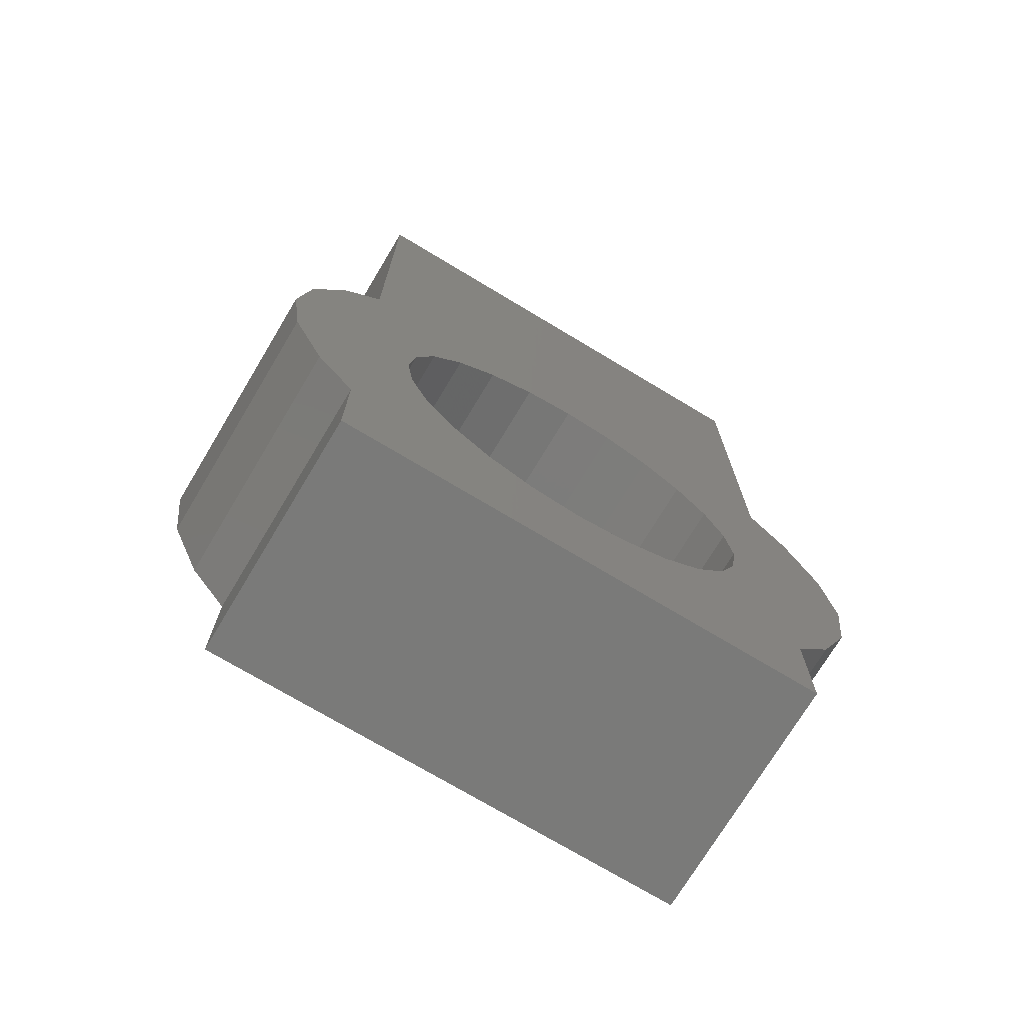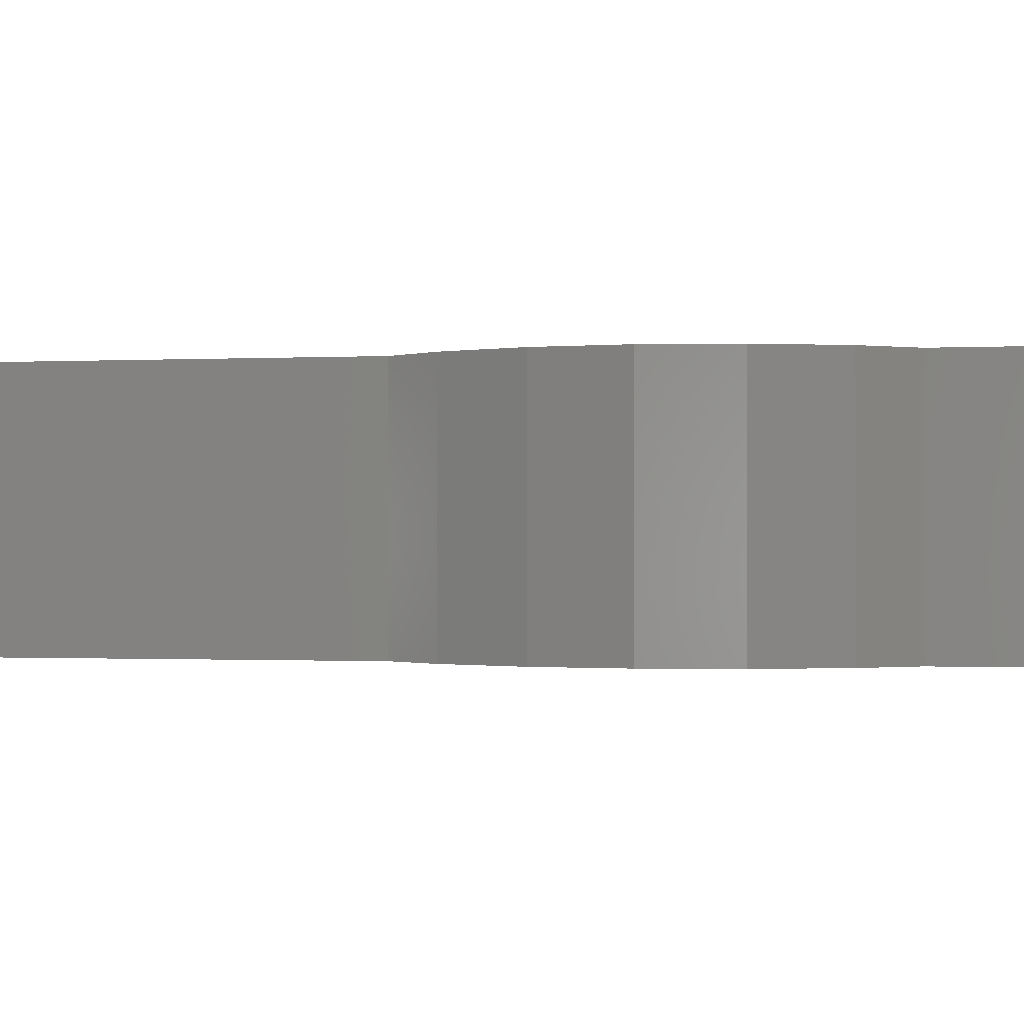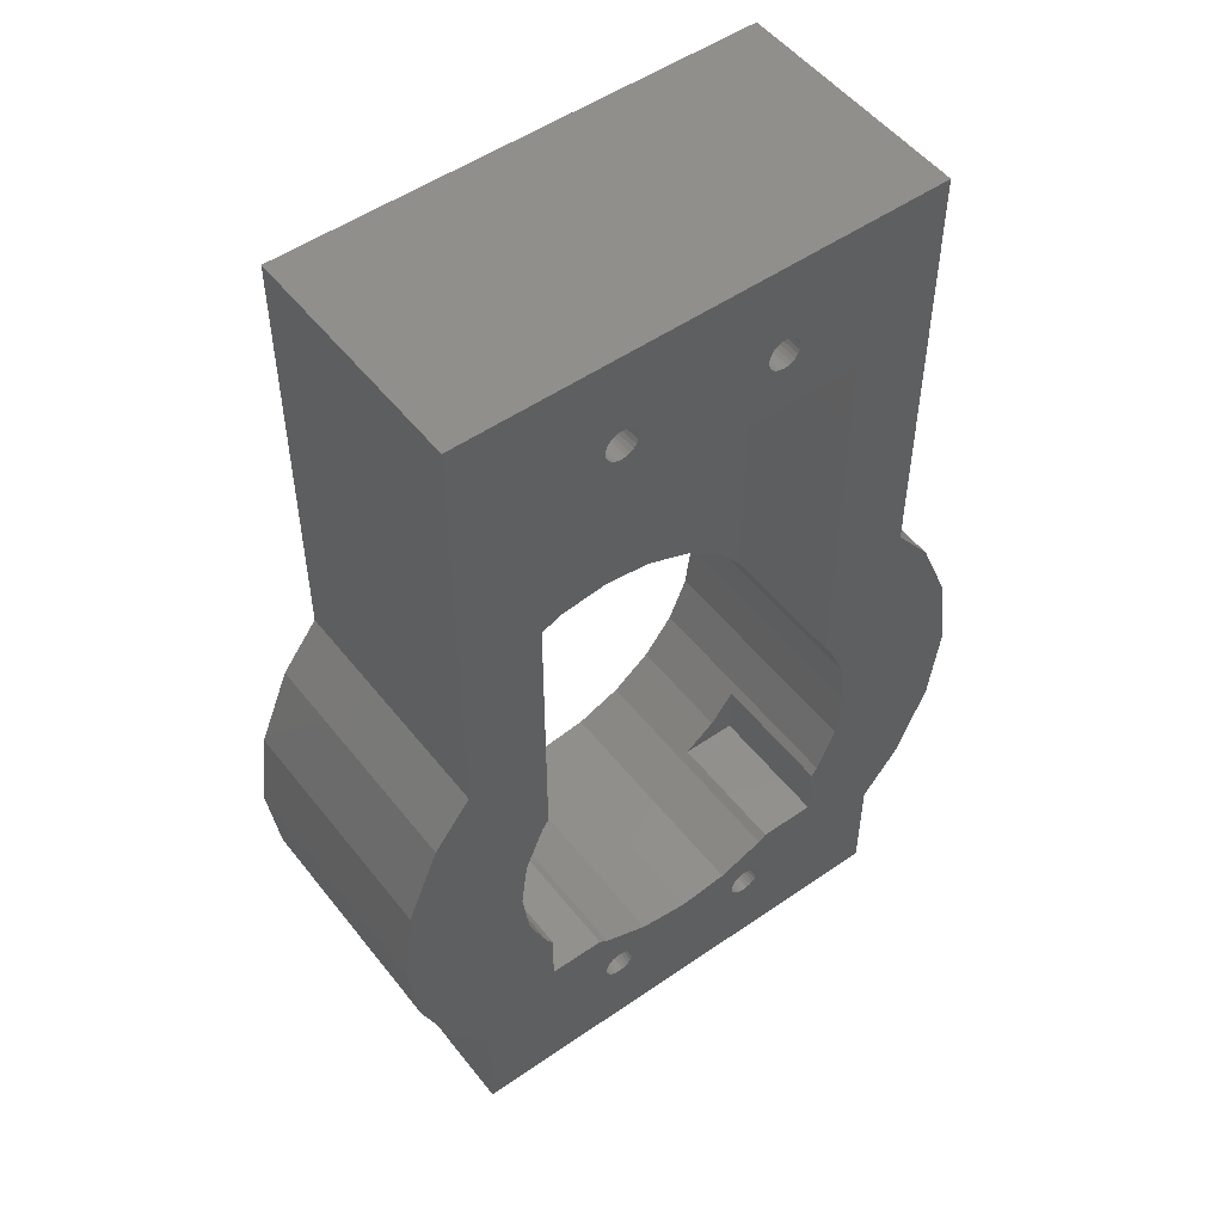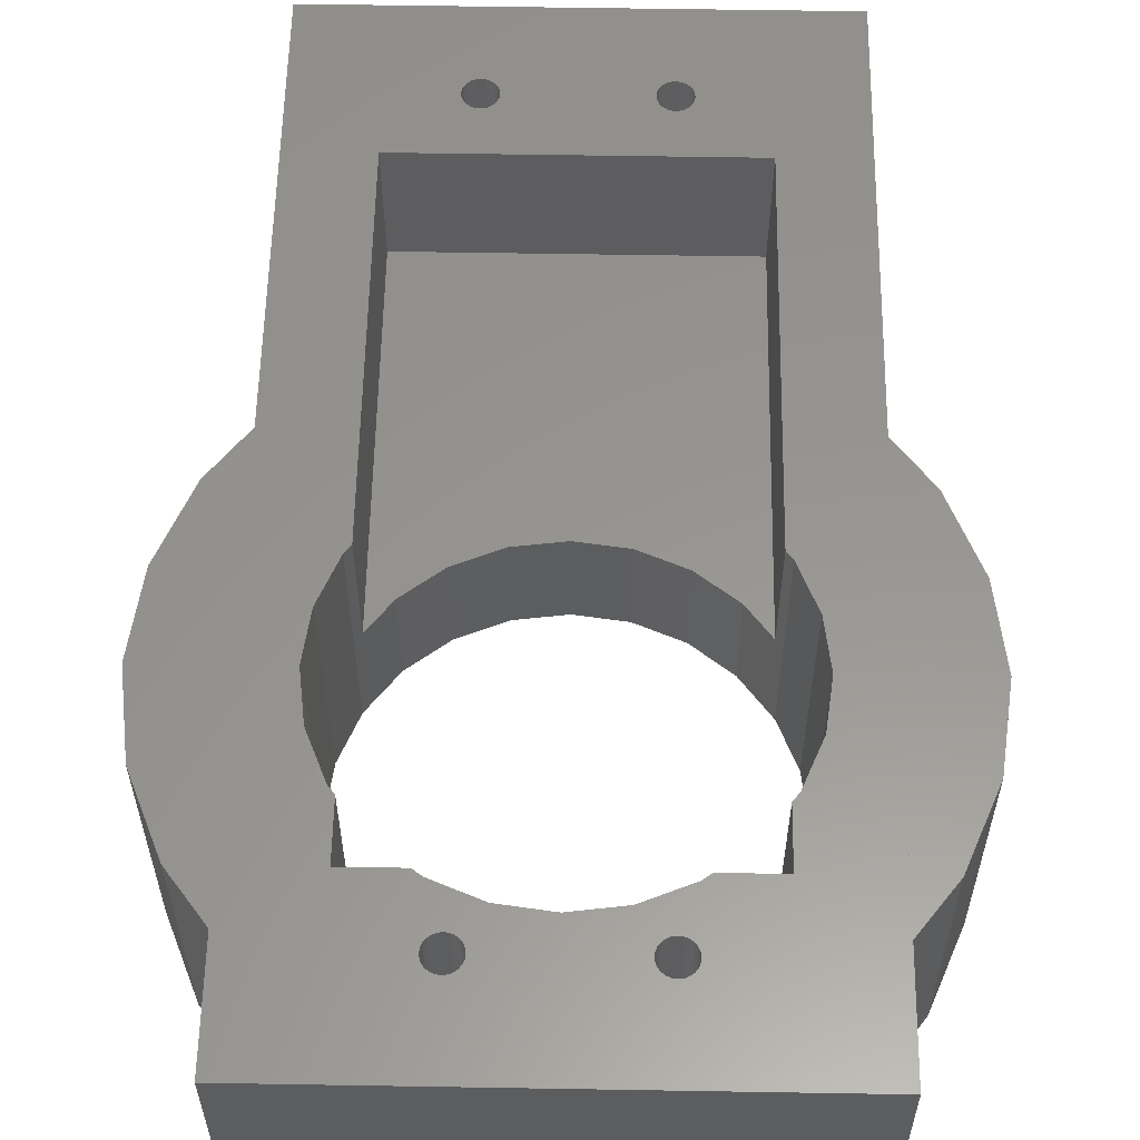
<metadata>
{"format":"stl","ext":"stl","renderer":"f3d","projection":"perspective","resolution":1024,"background":"white","views":[{"elev":-73.1,"azim":149.0,"up":"+Y"},{"elev":-0.7,"azim":-78.0,"up":"+Z"},{"elev":51.5,"azim":-36.9,"up":"+Y"},{"elev":57.9,"azim":1.0,"up":"+Z"}]}
</metadata>
<code>
# stl→obj: 296 verts, 592 faces
v 93.12 64.41 0
v 63.12 37.44 0
v 63.12 64.41 0
v 67.73 30.41 0
v 66.53 27.52 0
v 63.12 11.39 0
v 63.12 4.412 0
v 66.12 24.41 0
v 69.63 32.9 0
v 72.12 34.8 0
v 75.01 36 0
v 78.12 36.41 0
v 81.22 36 0
v 84.12 34.8 0
v 86.6 32.9 0
v 88.51 30.41 0
v 89.71 27.52 0
v 90.12 24.41 0
v 95.44 34.41 0
v 93.12 11.39 0
v 93.12 37.44 0
v 95.44 14.41 0
v 97.44 29.59 0
v 97.44 19.24 0
v 98.12 24.41 0
v 72.12 14.02 0
v 93.12 4.412 0
v 69.63 15.93 0
v 67.73 18.41 0
v 66.53 21.31 0
v 75.01 12.82 0
v 78.12 12.41 0
v 81.22 12.82 0
v 84.12 14.02 0
v 86.6 15.93 0
v 88.51 18.41 0
v 89.71 21.31 0
v 58.8 29.59 0
v 58.8 19.24 0
v 58.12 24.41 0
v 60.8 34.41 0
v 60.8 14.41 0
v 63.12 64.41 15
v 93.12 64.41 15
v 93.12 37.44 15
v 93.12 4.412 15
v 63.12 4.412 15
v 63.12 11.39 15
v 72.12 14.02 15
v 72.62 11.28 15
v 75.01 12.82 15
v 72.41 11.12 15
v 72.25 10.91 15
v 72.15 10.67 15
v 72.12 10.41 15
v 72.86 11.38 15
v 73.12 11.41 15
v 73.38 11.38 15
v 73.62 11.28 15
v 73.83 11.12 15
v 73.98 10.91 15
v 74.08 10.67 15
v 74.12 10.41 15
v 68.12 54.41 15
v 72.15 58.15 15
v 72.12 58.41 15
v 72.25 57.91 15
v 72.41 57.7 15
v 72.62 57.55 15
v 72.86 57.45 15
v 88.12 54.41 15
v 73.12 57.41 15
v 73.38 57.45 15
v 73.62 57.55 15
v 73.83 57.7 15
v 73.98 57.91 15
v 74.08 58.15 15
v 74.12 58.41 15
v 82.62 57.55 15
v 82.41 57.7 15
v 82.25 57.91 15
v 82.15 58.15 15
v 82.12 58.41 15
v 82.86 57.45 15
v 83.12 57.41 15
v 83.38 57.45 15
v 83.62 57.55 15
v 83.83 57.7 15
v 83.98 57.91 15
v 84.08 58.15 15
v 84.12 58.41 15
v 88.51 30.41 15
v 88.12 30.92 15
v 72.86 9.446 15
v 72.62 9.546 15
v 72.41 9.704 15
v 68.12 14.41 15
v 66.53 21.31 15
v 63.12 37.44 15
v 66.12 24.41 15
v 67.73 18.41 15
v 72.25 9.912 15
v 72.15 10.15 15
v 71.61 14.41 15
v 73.12 9.412 15
v 73.38 9.446 15
v 73.62 9.546 15
v 73.83 9.704 15
v 73.98 9.912 15
v 74.08 10.15 15
v 82.62 9.546 15
v 78.12 12.41 15
v 82.41 9.704 15
v 82.25 9.912 15
v 82.15 10.15 15
v 81.22 12.82 15
v 82.12 10.41 15
v 82.86 9.446 15
v 83.12 9.412 15
v 83.38 9.446 15
v 83.62 9.546 15
v 83.83 9.704 15
v 83.98 9.912 15
v 84.08 10.15 15
v 84.12 10.41 15
v 84.12 14.02 15
v 84.63 14.41 15
v 88.12 14.41 15
v 88.12 17.9 15
v 88.51 18.41 15
v 89.71 21.31 15
v 90.12 24.41 15
v 95.44 14.41 15
v 93.12 11.39 15
v 95.44 34.41 15
v 97.44 29.59 15
v 97.44 19.24 15
v 98.12 24.41 15
v 72.86 59.38 15
v 72.62 59.28 15
v 72.41 59.12 15
v 66.53 27.52 15
v 67.73 30.41 15
v 68.12 30.92 15
v 72.25 58.91 15
v 72.15 58.67 15
v 73.12 59.41 15
v 73.38 59.38 15
v 73.62 59.28 15
v 73.83 59.12 15
v 73.98 58.91 15
v 74.08 58.67 15
v 82.62 59.28 15
v 82.41 59.12 15
v 82.25 58.91 15
v 82.15 58.67 15
v 82.86 59.38 15
v 83.12 59.41 15
v 83.38 59.38 15
v 83.62 59.28 15
v 83.83 59.12 15
v 83.98 58.91 15
v 84.08 58.67 15
v 89.71 27.52 15
v 82.25 10.91 15
v 82.15 10.67 15
v 82.41 11.12 15
v 82.62 11.28 15
v 82.86 11.38 15
v 83.12 11.41 15
v 83.38 11.38 15
v 83.62 11.28 15
v 83.83 11.12 15
v 83.98 10.91 15
v 84.08 10.67 15
v 68.12 17.9 15
v 58.8 19.24 15
v 58.8 29.59 15
v 58.12 24.41 15
v 60.8 34.41 15
v 60.8 14.41 15
v 88.12 30.92 7
v 86.6 32.9 7
v 84.12 34.8 7
v 81.22 36 7
v 78.12 36.41 7
v 75.01 36 7
v 72.12 34.8 7
v 69.63 32.9 7
v 68.12 30.92 7
v 69.63 15.93 7
v 68.12 17.9 7
v 71.61 14.41 7
v 84.63 14.41 7
v 86.6 15.93 7
v 88.12 17.9 7
v 68.12 14.41 7
v 88.12 54.41 7
v 68.12 54.41 7
v 88.12 14.41 7
v 72.15 10.15 10
v 72.15 10.67 10
v 72.12 10.41 10
v 72.25 9.912 10
v 72.25 10.91 10
v 72.41 9.704 10
v 72.41 11.12 10
v 72.62 9.546 10
v 72.62 11.28 10
v 72.86 9.446 10
v 72.86 11.38 10
v 73.12 9.412 10
v 73.12 11.41 10
v 73.38 9.446 10
v 73.38 11.38 10
v 73.62 9.546 10
v 73.62 11.28 10
v 73.83 9.704 10
v 73.83 11.12 10
v 73.98 9.912 10
v 73.98 10.91 10
v 74.08 10.15 10
v 74.08 10.67 10
v 74.12 10.41 10
v 82.15 10.15 10
v 82.15 10.67 10
v 82.12 10.41 10
v 82.25 9.912 10
v 82.25 10.91 10
v 82.41 9.704 10
v 82.41 11.12 10
v 82.62 9.546 10
v 82.62 11.28 10
v 82.86 9.446 10
v 82.86 11.38 10
v 83.12 9.412 10
v 83.12 11.41 10
v 83.38 9.446 10
v 83.38 11.38 10
v 83.62 9.546 10
v 83.62 11.28 10
v 83.83 9.704 10
v 83.83 11.12 10
v 83.98 9.912 10
v 83.98 10.91 10
v 84.08 10.15 10
v 84.08 10.67 10
v 84.12 10.41 10
v 72.15 58.15 10
v 72.15 58.67 10
v 72.12 58.41 10
v 72.25 58.91 10
v 72.25 57.91 10
v 72.41 57.7 10
v 72.41 59.12 10
v 72.62 57.55 10
v 72.62 59.28 10
v 72.86 57.45 10
v 72.86 59.38 10
v 73.12 57.41 10
v 73.12 59.41 10
v 73.38 57.45 10
v 73.38 59.38 10
v 73.62 57.55 10
v 73.62 59.28 10
v 73.83 57.7 10
v 73.83 59.12 10
v 73.98 57.91 10
v 73.98 58.91 10
v 74.08 58.15 10
v 74.08 58.67 10
v 74.12 58.41 10
v 82.15 58.15 10
v 82.15 58.67 10
v 82.12 58.41 10
v 82.25 58.91 10
v 82.25 57.91 10
v 82.41 57.7 10
v 82.41 59.12 10
v 82.62 57.55 10
v 82.62 59.28 10
v 82.86 57.45 10
v 82.86 59.38 10
v 83.12 57.41 10
v 83.12 59.41 10
v 83.38 57.45 10
v 83.38 59.38 10
v 83.62 57.55 10
v 83.62 59.28 10
v 83.83 57.7 10
v 83.83 59.12 10
v 83.98 57.91 10
v 83.98 58.91 10
v 84.08 58.15 10
v 84.08 58.67 10
v 84.12 58.41 10
f 1 2 3
f 2 1 4
f 2 4 5
f 2 5 6
f 6 5 7
f 7 5 8
f 4 1 9
f 9 1 10
f 10 1 11
f 11 1 12
f 12 1 13
f 13 1 14
f 14 1 15
f 15 1 16
f 16 1 17
f 17 1 18
f 19 20 21
f 20 19 22
f 22 19 23
f 22 23 24
f 24 23 25
f 7 26 27
f 26 7 28
f 28 7 29
f 29 7 30
f 30 7 8
f 27 26 31
f 27 31 32
f 27 32 33
f 27 33 34
f 27 34 35
f 27 35 36
f 27 36 37
f 27 37 18
f 27 18 1
f 27 1 21
f 27 21 20
f 38 39 40
f 39 38 41
f 39 41 42
f 42 41 2
f 42 2 6
f 43 1 3
f 1 43 44
f 1 45 21
f 45 1 44
f 46 7 27
f 7 46 47
f 48 7 47
f 7 48 6
f 49 50 51
f 50 49 52
f 52 49 53
f 53 49 54
f 54 49 55
f 51 50 56
f 51 56 57
f 51 57 58
f 51 58 59
f 51 59 60
f 51 60 61
f 51 61 62
f 51 62 63
f 64 65 66
f 65 64 67
f 67 64 68
f 68 64 69
f 69 64 70
f 70 64 71
f 70 71 72
f 72 71 73
f 73 71 74
f 74 71 75
f 75 71 76
f 76 71 77
f 77 71 78
f 78 71 79
f 78 79 80
f 78 80 81
f 78 81 82
f 78 82 83
f 79 71 84
f 84 71 85
f 85 71 86
f 86 71 87
f 87 71 88
f 88 71 89
f 89 71 90
f 90 71 91
f 92 71 93
f 46 48 47
f 48 46 94
f 48 94 95
f 48 95 96
f 48 96 97
f 48 97 98
f 48 98 99
f 99 98 100
f 99 100 43
f 98 97 101
f 97 96 102
f 97 102 103
f 97 103 55
f 97 55 104
f 104 55 49
f 94 46 105
f 105 46 106
f 106 46 107
f 107 46 108
f 108 46 109
f 109 46 110
f 110 46 63
f 63 46 51
f 51 46 111
f 51 111 112
f 112 111 113
f 112 113 114
f 112 114 115
f 112 115 116
f 116 115 117
f 111 46 118
f 118 46 119
f 119 46 120
f 120 46 121
f 121 46 122
f 122 46 123
f 123 46 124
f 124 46 125
f 125 46 126
f 126 46 127
f 127 46 128
f 128 46 129
f 129 46 130
f 130 46 131
f 131 46 132
f 133 45 134
f 45 133 135
f 135 133 136
f 136 133 137
f 136 137 138
f 43 139 44
f 139 43 140
f 140 43 141
f 141 43 64
f 64 43 100
f 64 100 142
f 64 142 143
f 64 143 144
f 141 64 145
f 145 64 146
f 146 64 66
f 44 139 147
f 44 147 148
f 44 148 149
f 44 149 150
f 44 150 151
f 44 151 152
f 44 152 78
f 44 78 153
f 153 78 154
f 154 78 155
f 155 78 156
f 156 78 83
f 44 153 157
f 44 157 158
f 44 158 159
f 44 159 160
f 44 160 161
f 44 161 162
f 44 162 163
f 44 163 91
f 44 91 71
f 44 71 92
f 44 92 164
f 44 164 132
f 44 132 46
f 44 46 134
f 44 134 45
f 116 165 126
f 165 116 166
f 166 116 117
f 126 165 167
f 126 167 168
f 126 168 169
f 126 169 170
f 126 170 171
f 126 171 172
f 126 172 173
f 126 173 174
f 126 174 175
f 126 175 125
f 176 101 97
f 177 178 179
f 178 177 180
f 180 177 181
f 180 181 99
f 99 181 48
f 181 6 48
f 6 181 42
f 99 41 180
f 41 99 2
f 180 38 178
f 38 180 41
f 178 40 179
f 40 178 38
f 179 39 177
f 39 179 40
f 177 42 181
f 42 177 39
f 43 2 99
f 2 43 3
f 21 135 19
f 135 21 45
f 24 133 22
f 133 24 137
f 25 137 24
f 137 25 138
f 23 138 25
f 138 23 136
f 19 136 23
f 136 19 135
f 22 134 20
f 134 22 133
f 20 46 27
f 46 20 134
f 164 18 132
f 18 164 17
f 92 17 164
f 17 92 16
f 93 16 92
f 16 93 182
f 16 182 15
f 15 182 183
f 183 14 15
f 14 183 184
f 184 13 14
f 13 184 185
f 185 12 13
f 12 185 186
f 186 11 12
f 11 186 187
f 187 10 11
f 10 187 188
f 188 9 10
f 9 188 189
f 4 190 143
f 190 4 9
f 190 9 189
f 144 143 190
f 4 142 5
f 142 4 143
f 5 100 8
f 100 5 142
f 8 98 30
f 98 8 100
f 30 101 29
f 101 30 98
f 29 191 28
f 191 29 192
f 192 29 176
f 176 29 101
f 191 26 28
f 26 191 193
f 26 193 49
f 49 193 104
f 49 31 26
f 31 49 51
f 51 32 31
f 32 51 112
f 112 33 32
f 33 112 116
f 116 34 33
f 34 116 126
f 34 194 35
f 194 34 126
f 194 126 127
f 195 35 194
f 130 196 129
f 196 35 195
f 35 196 36
f 36 196 130
f 131 36 130
f 36 131 37
f 132 37 131
f 37 132 18
f 197 191 192
f 191 197 193
f 192 97 197
f 97 192 176
f 97 193 197
f 193 97 104
f 71 182 93
f 182 71 198
f 71 199 198
f 199 71 64
f 199 144 190
f 144 199 64
f 200 195 194
f 195 200 196
f 127 200 194
f 200 127 128
f 129 200 128
f 200 129 196
f 201 202 203
f 202 201 204
f 202 204 205
f 205 204 206
f 205 206 207
f 207 206 208
f 207 208 209
f 209 208 210
f 209 210 211
f 211 210 212
f 211 212 213
f 213 212 214
f 213 214 215
f 215 214 216
f 215 216 217
f 217 216 218
f 217 218 219
f 219 218 220
f 219 220 221
f 221 220 222
f 221 222 223
f 223 222 224
f 202 55 203
f 55 202 54
f 203 103 201
f 103 203 55
f 201 102 204
f 102 201 103
f 204 96 206
f 96 204 102
f 96 208 206
f 208 96 95
f 95 210 208
f 210 95 94
f 94 212 210
f 212 94 105
f 105 214 212
f 214 105 106
f 106 216 214
f 216 106 107
f 107 218 216
f 218 107 108
f 109 218 108
f 218 109 220
f 110 220 109
f 220 110 222
f 63 222 110
f 222 63 224
f 62 224 63
f 224 62 223
f 61 223 62
f 223 61 221
f 60 221 61
f 221 60 219
f 60 217 219
f 217 60 59
f 59 215 217
f 215 59 58
f 58 213 215
f 213 58 57
f 57 211 213
f 211 57 56
f 56 209 211
f 209 56 50
f 50 207 209
f 207 50 52
f 207 53 205
f 53 207 52
f 205 54 202
f 54 205 53
f 225 226 227
f 226 225 228
f 226 228 229
f 229 228 230
f 229 230 231
f 231 230 232
f 231 232 233
f 233 232 234
f 233 234 235
f 235 234 236
f 235 236 237
f 237 236 238
f 237 238 239
f 239 238 240
f 239 240 241
f 241 240 242
f 241 242 243
f 243 242 244
f 243 244 245
f 245 244 246
f 245 246 247
f 247 246 248
f 124 244 123
f 244 124 246
f 125 246 124
f 246 125 248
f 175 248 125
f 248 175 247
f 174 247 175
f 247 174 245
f 173 245 174
f 245 173 243
f 173 241 243
f 241 173 172
f 172 239 241
f 239 172 171
f 171 237 239
f 237 171 170
f 170 235 237
f 235 170 169
f 169 233 235
f 233 169 168
f 168 231 233
f 231 168 167
f 231 165 229
f 165 231 167
f 229 166 226
f 166 229 165
f 226 117 227
f 117 226 166
f 227 115 225
f 115 227 117
f 225 114 228
f 114 225 115
f 228 113 230
f 113 228 114
f 113 232 230
f 232 113 111
f 111 234 232
f 234 111 118
f 118 236 234
f 236 118 119
f 119 238 236
f 238 119 120
f 120 240 238
f 240 120 121
f 121 242 240
f 242 121 122
f 123 242 122
f 242 123 244
f 189 199 190
f 199 189 198
f 198 189 188
f 198 188 187
f 198 187 186
f 198 186 185
f 198 185 184
f 198 184 183
f 198 183 182
f 249 250 251
f 250 249 252
f 252 249 253
f 252 253 254
f 252 254 255
f 255 254 256
f 255 256 257
f 257 256 258
f 257 258 259
f 259 258 260
f 259 260 261
f 261 260 262
f 261 262 263
f 263 262 264
f 263 264 265
f 265 264 266
f 265 266 267
f 267 266 268
f 267 268 269
f 269 268 270
f 269 270 271
f 271 270 272
f 73 264 262
f 264 73 74
f 74 266 264
f 266 74 75
f 76 266 75
f 266 76 268
f 77 268 76
f 268 77 270
f 78 270 77
f 270 78 272
f 152 272 78
f 272 152 271
f 151 271 152
f 271 151 269
f 150 269 151
f 269 150 267
f 150 265 267
f 265 150 149
f 149 263 265
f 263 149 148
f 148 261 263
f 261 148 147
f 147 259 261
f 259 147 139
f 139 257 259
f 257 139 140
f 140 255 257
f 255 140 141
f 255 145 252
f 145 255 141
f 252 146 250
f 146 252 145
f 250 66 251
f 66 250 146
f 251 65 249
f 65 251 66
f 249 67 253
f 67 249 65
f 253 68 254
f 68 253 67
f 68 256 254
f 256 68 69
f 69 258 256
f 258 69 70
f 70 260 258
f 260 70 72
f 72 262 260
f 262 72 73
f 273 274 275
f 274 273 276
f 276 273 277
f 276 277 278
f 276 278 279
f 279 278 280
f 279 280 281
f 281 280 282
f 281 282 283
f 283 282 284
f 283 284 285
f 285 284 286
f 285 286 287
f 287 286 288
f 287 288 289
f 289 288 290
f 289 290 291
f 291 290 292
f 291 292 293
f 293 292 294
f 293 294 295
f 295 294 296
f 163 296 91
f 296 163 295
f 162 295 163
f 295 162 293
f 161 293 162
f 293 161 291
f 161 289 291
f 289 161 160
f 160 287 289
f 287 160 159
f 159 285 287
f 285 159 158
f 158 283 285
f 283 158 157
f 157 281 283
f 281 157 153
f 153 279 281
f 279 153 154
f 279 155 276
f 155 279 154
f 276 156 274
f 156 276 155
f 274 83 275
f 83 274 156
f 275 82 273
f 82 275 83
f 273 81 277
f 81 273 82
f 277 80 278
f 80 277 81
f 80 280 278
f 280 80 79
f 79 282 280
f 282 79 84
f 84 284 282
f 284 84 85
f 85 286 284
f 286 85 86
f 86 288 286
f 288 86 87
f 87 290 288
f 290 87 88
f 89 290 88
f 290 89 292
f 90 292 89
f 292 90 294
f 91 294 90
f 294 91 296

</code>
